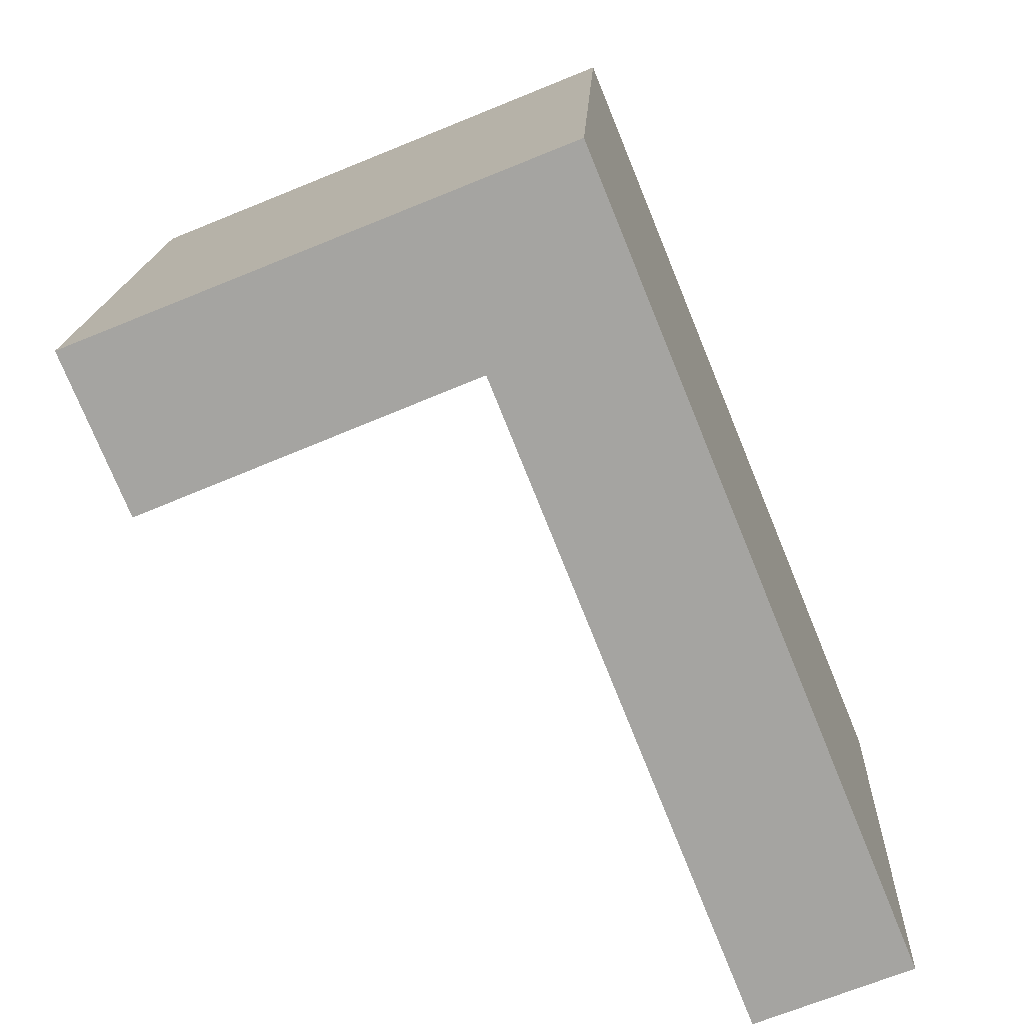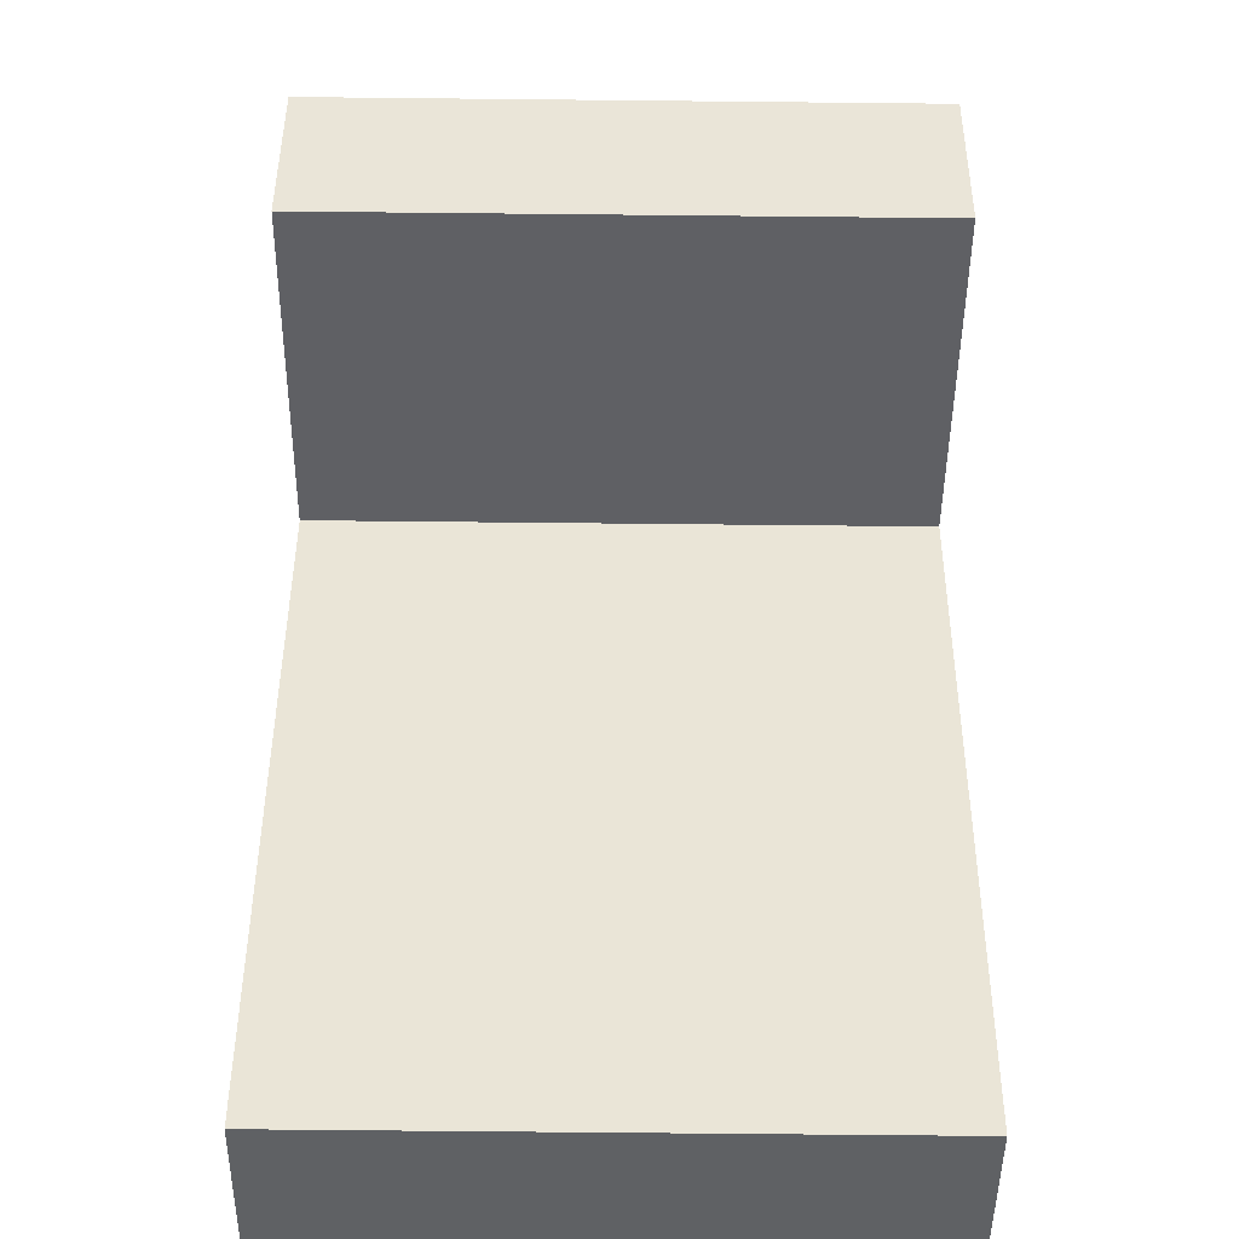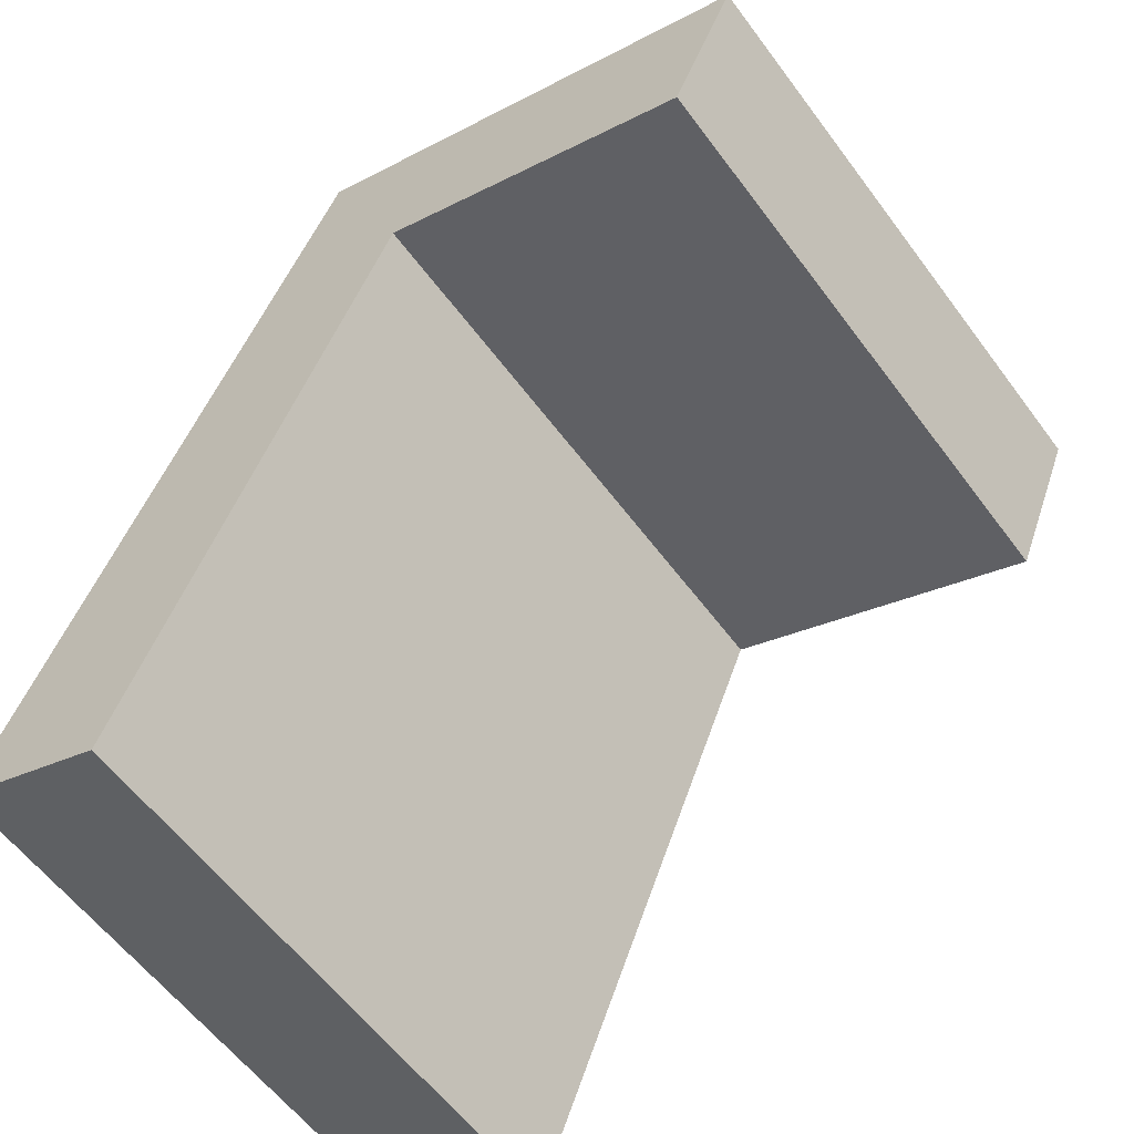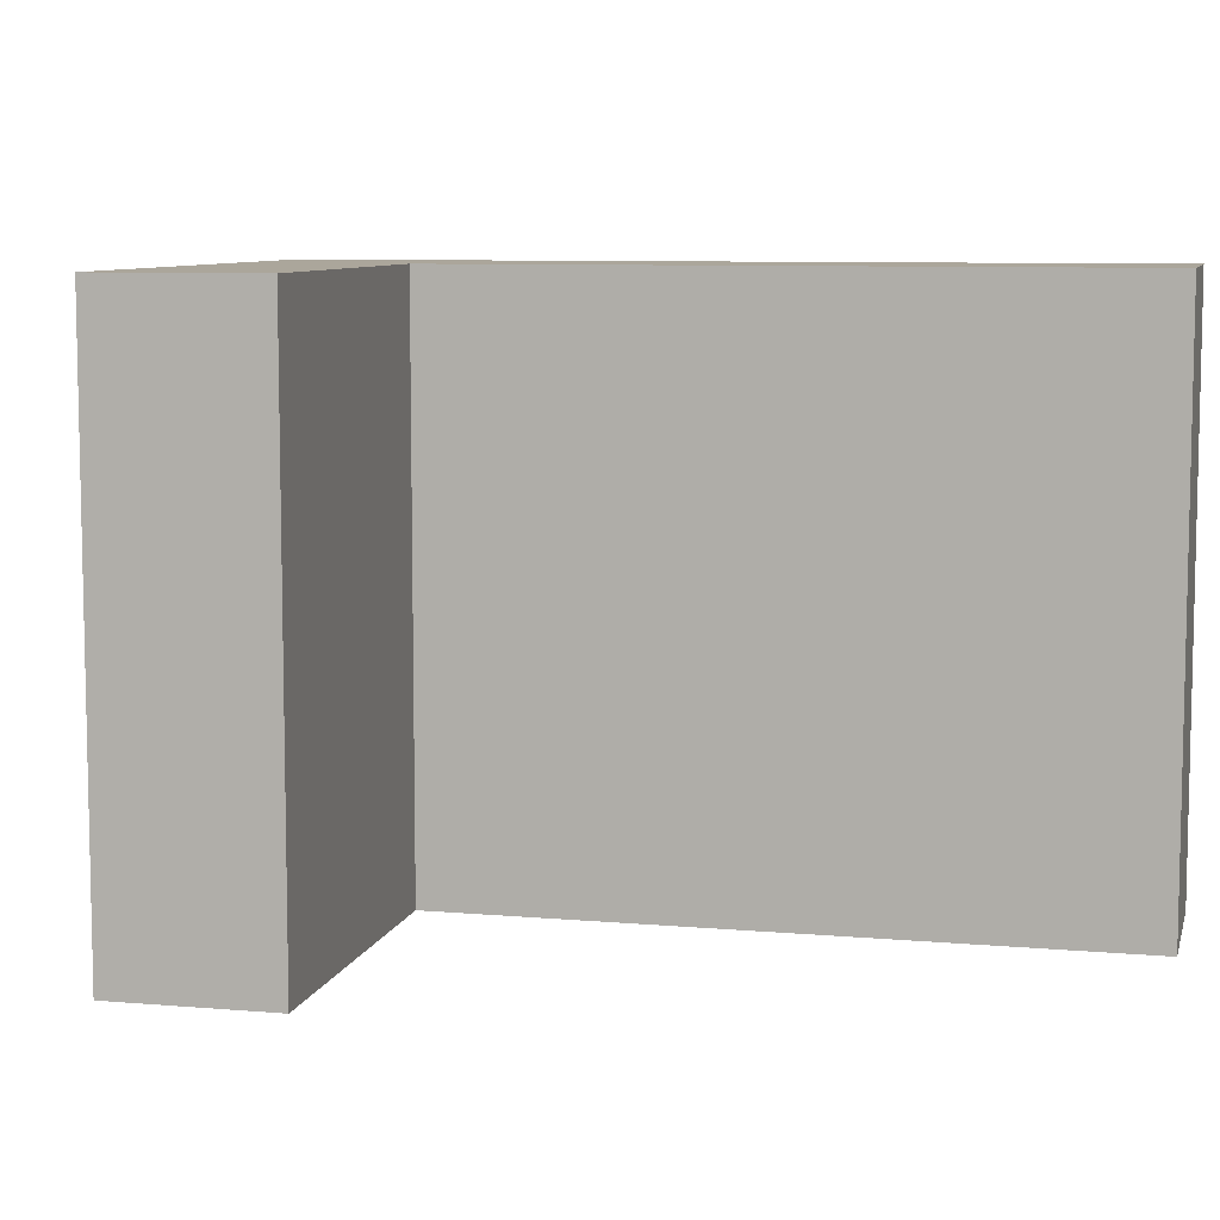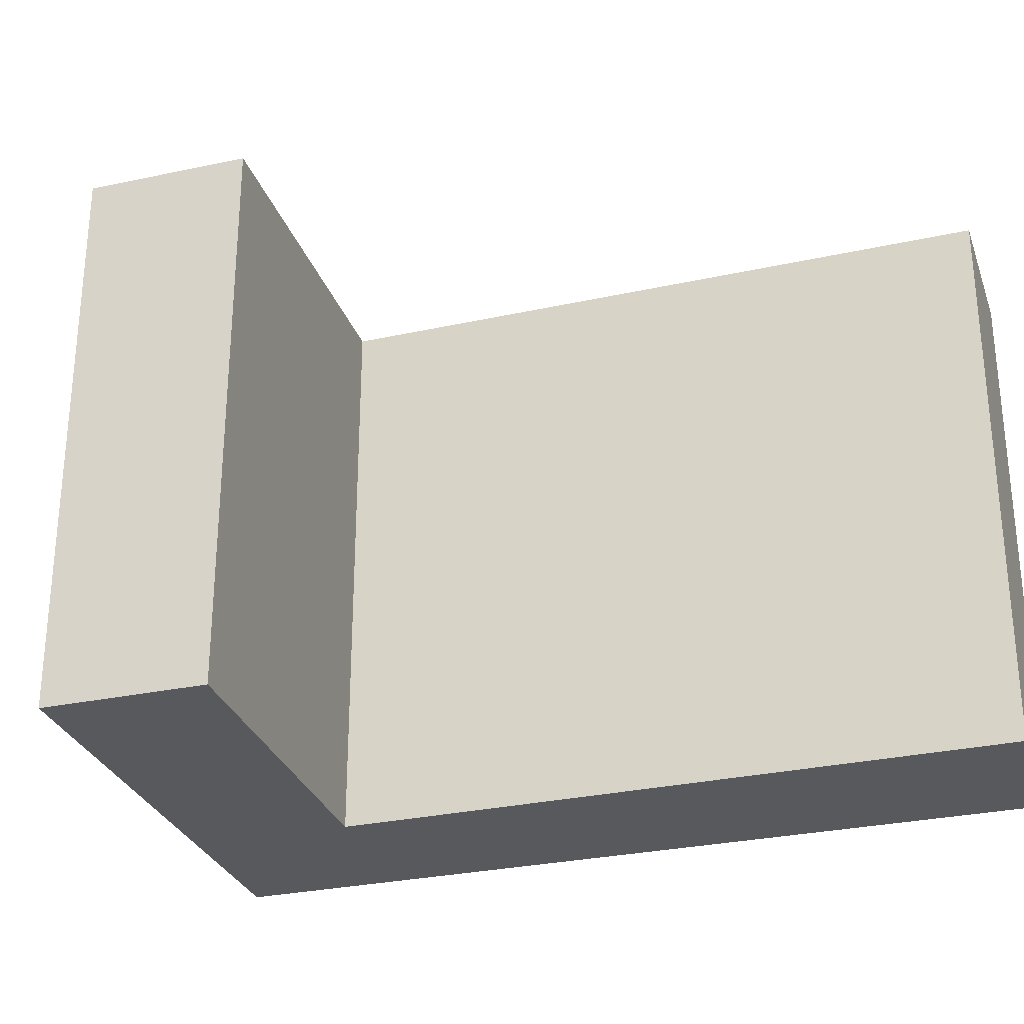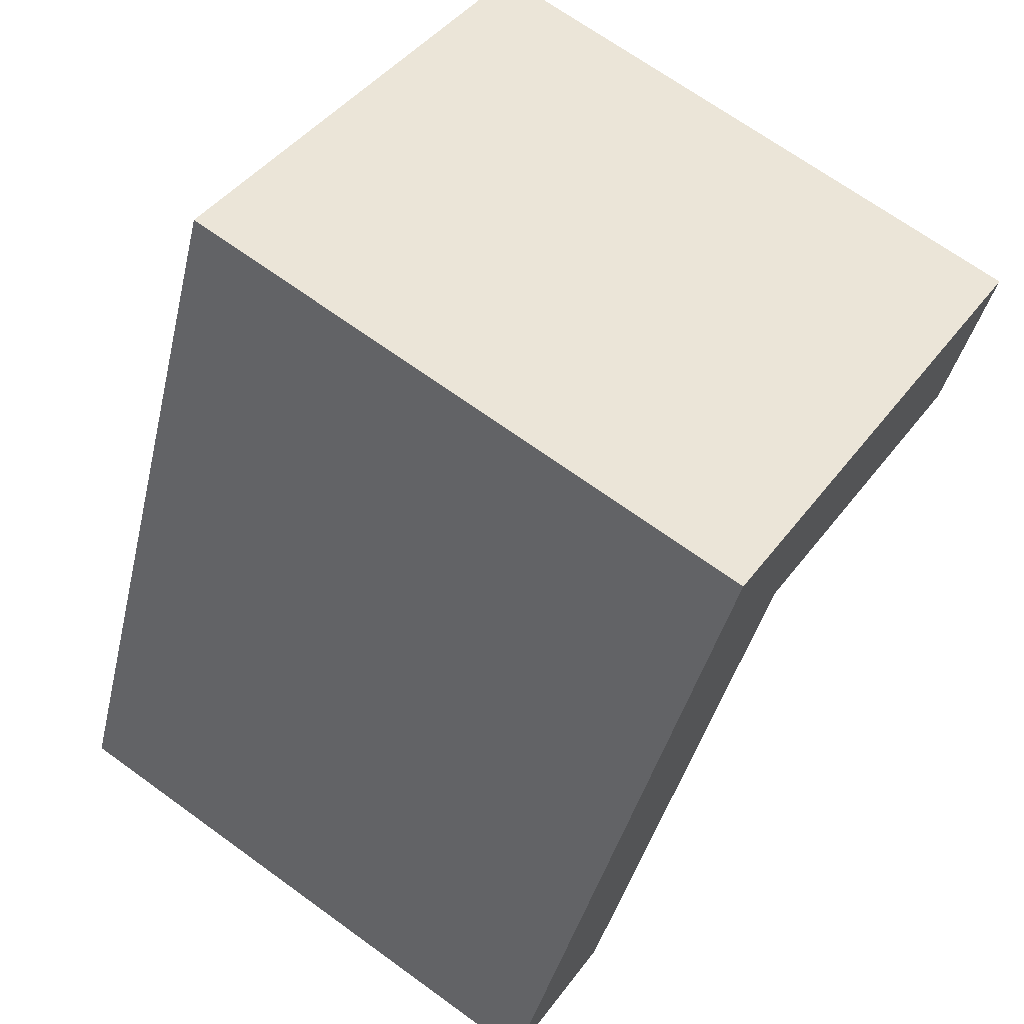
<metadata>
{"format":"obj","ext":"obj","renderer":"f3d","projection":"perspective","resolution":1024,"background":"white","views":[{"elev":16.2,"azim":-177.4,"up":"+Z"},{"elev":-68.1,"azim":89.4,"up":"+Z"},{"elev":-58.5,"azim":36.2,"up":"+Z"},{"elev":8.0,"azim":125.8,"up":"+Y"},{"elev":-29.4,"azim":129.9,"up":"+Y"},{"elev":68.5,"azim":-54.0,"up":"+Z"}]}
</metadata>
<code>
v  0 4.369 2.675e-16
v  3.026 4.369 4.267
v  1.134 4.369 -0.464
v  2.39 4.369 5.842
v  5.907 4.369 4.403
v  5.435 4.369 3.251
v  5.435 -1.991e-16 3.251
v  3.026 -2.613e-16 4.267
v  1.134 2.841e-17 -0.464
v  5.907 -2.696e-16 4.403
v  0 0 0
v  2.39 -3.577e-16 5.842
g defaultobject
f 1 2 3
f 2 1 4
f 2 4 5
f 5 6 2
f 7 2 6
f 2 7 8
f 8 3 2
f 3 8 9
f 10 6 5
f 6 10 7
f 9 1 3
f 1 9 11
f 11 4 1
f 4 11 12
f 12 5 4
f 5 12 10
f 11 9 12
f 8 12 9
f 10 12 8
f 7 10 8

</code>
